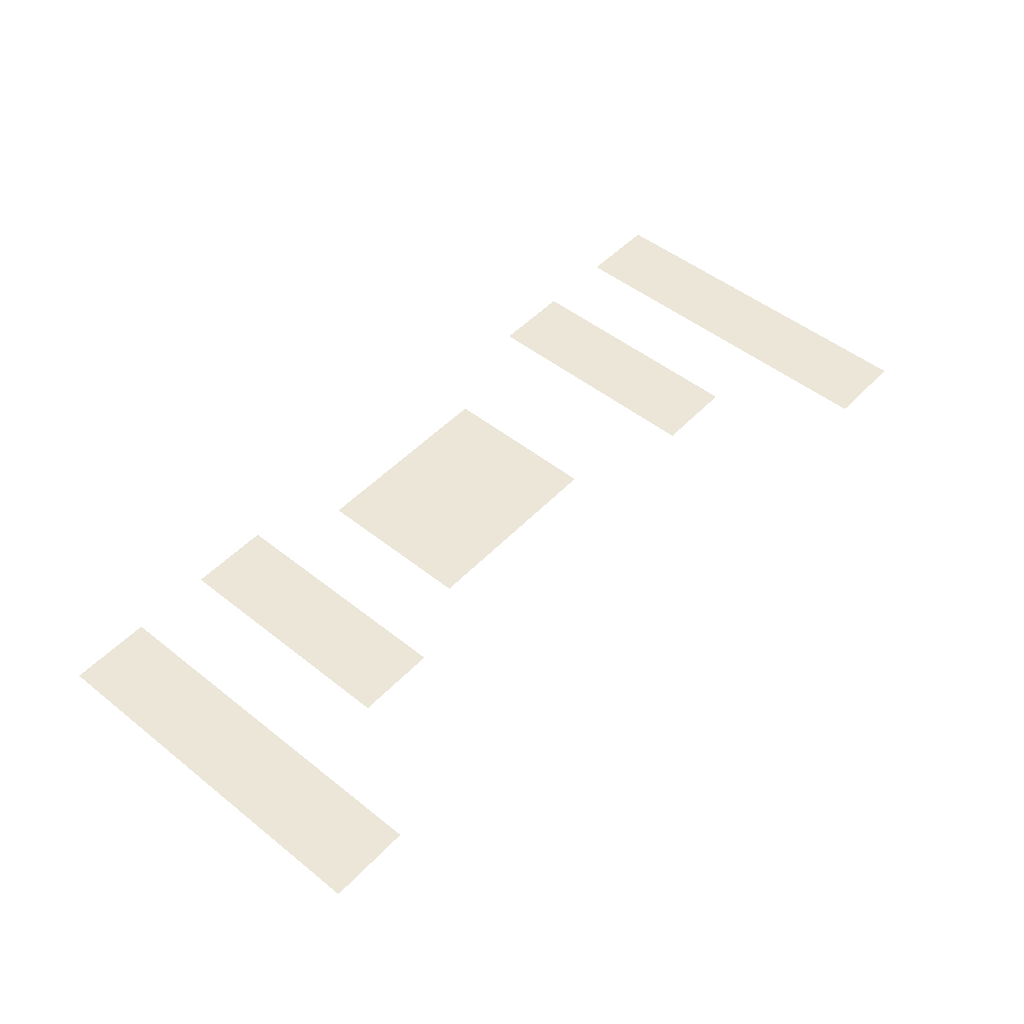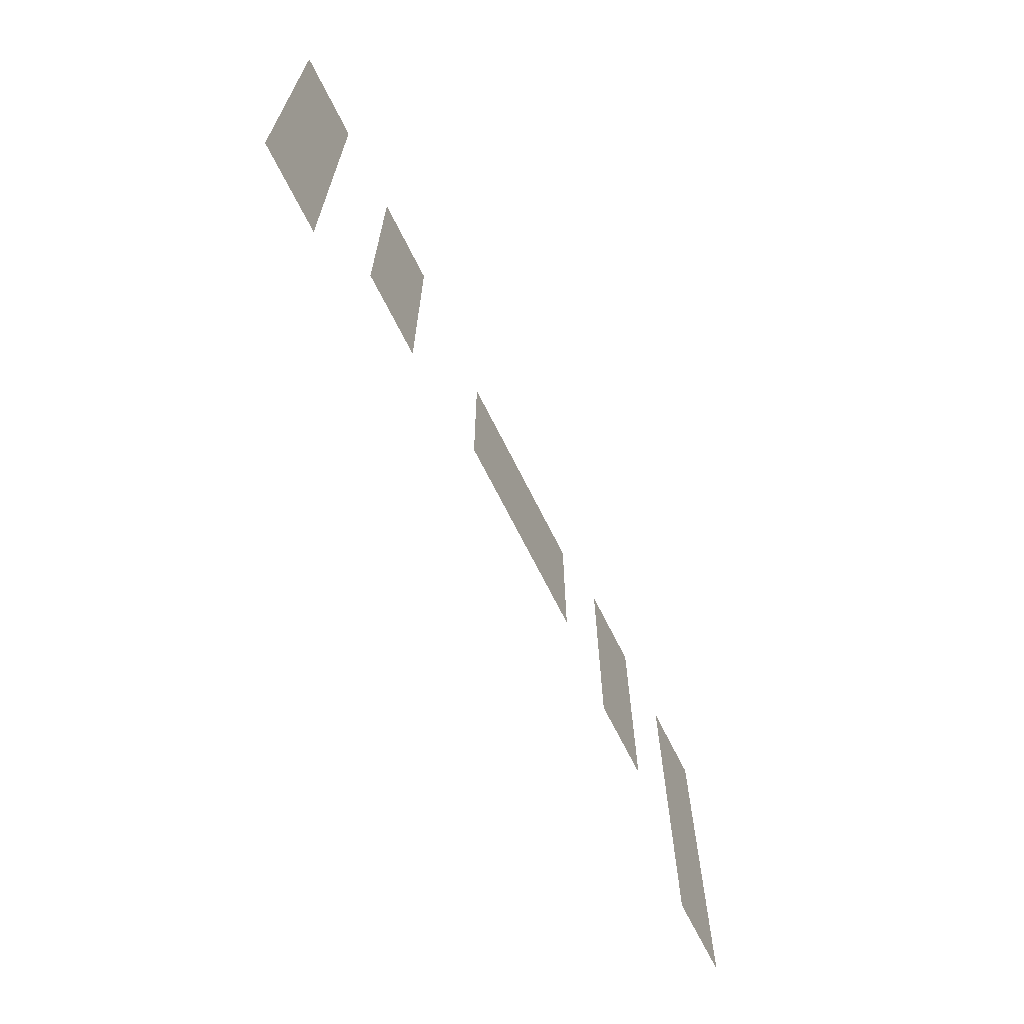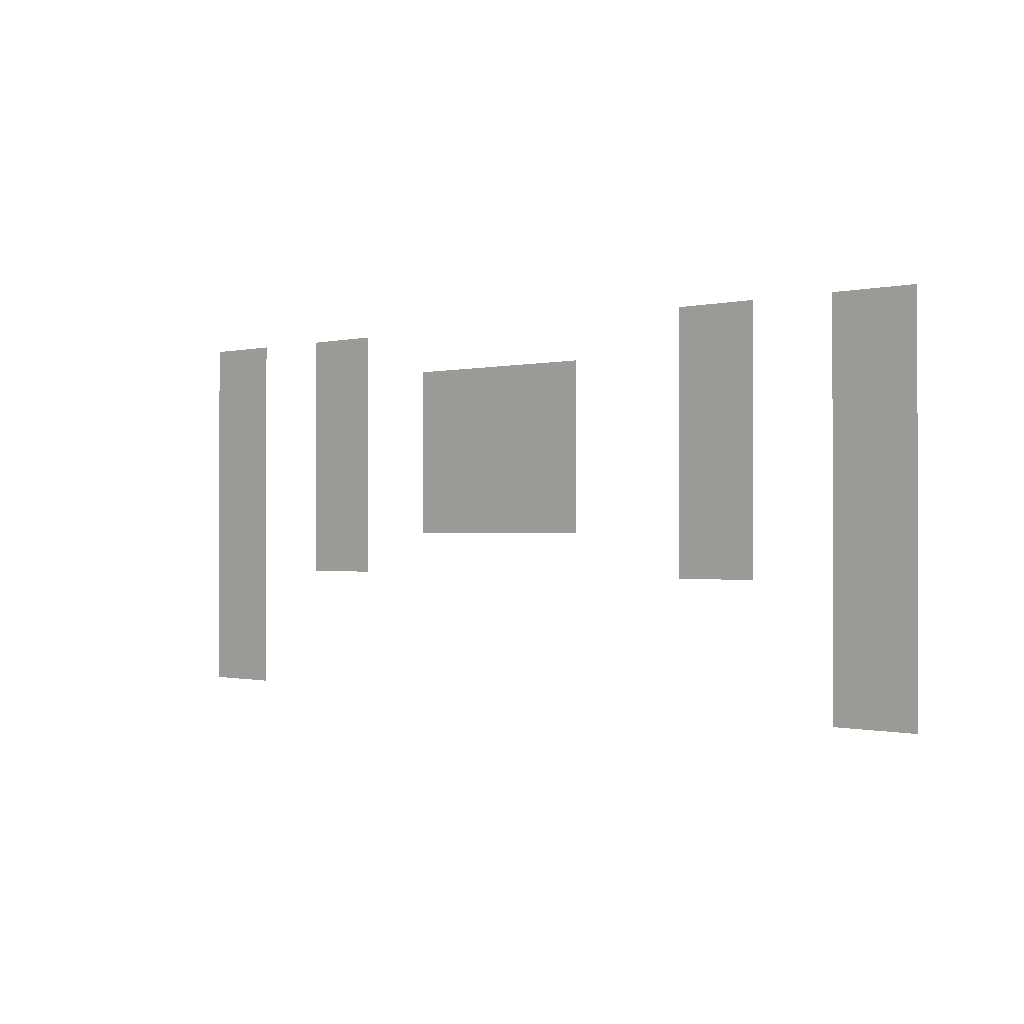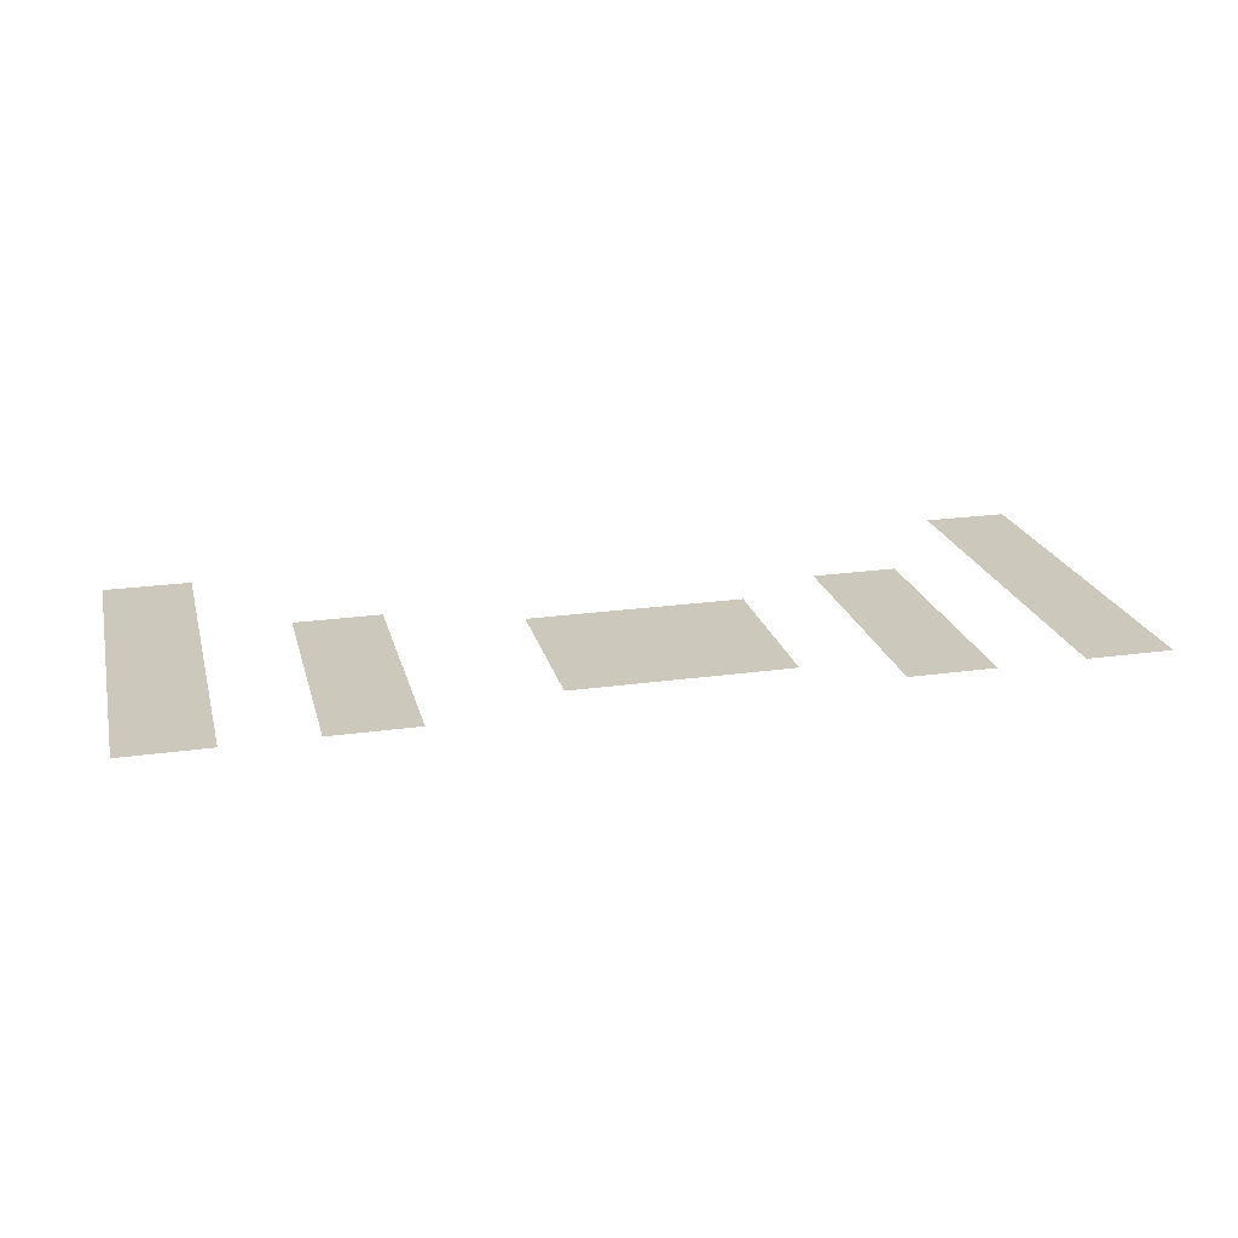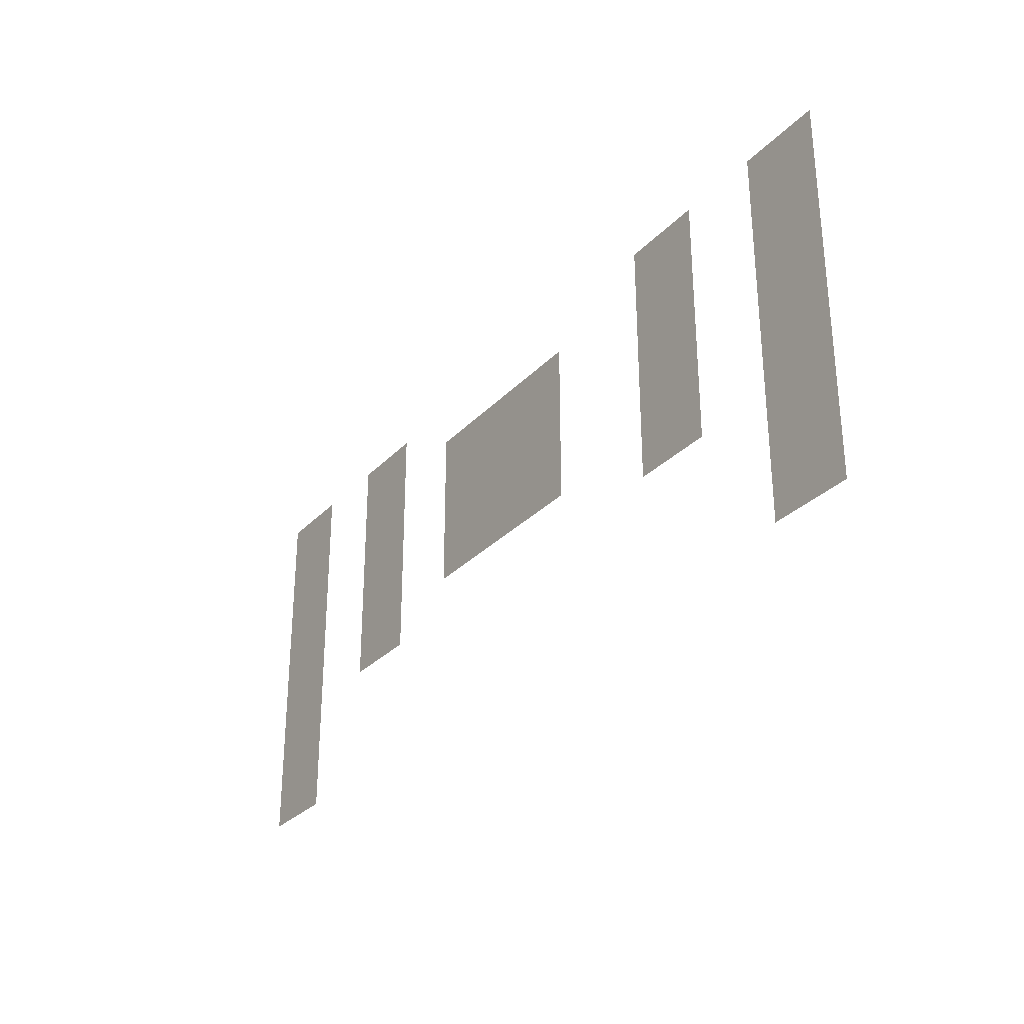
<metadata>
{"format":"obj","ext":"obj","renderer":"f3d","projection":"perspective","resolution":1024,"background":"white","views":[{"elev":49.5,"azim":-48.7,"up":"+Z"},{"elev":-66.5,"azim":116.2,"up":"+Y"},{"elev":-0.5,"azim":42.5,"up":"+Y"},{"elev":22.1,"azim":166.2,"up":"+Z"},{"elev":-29.9,"azim":55.5,"up":"+Y"}]}
</metadata>
<code>
v -3.75 -2.25 0
v -4.5 -2.25 0
v -4.5 -1.5 0
v -3.75 -1.5 0
v -4.5 -2.25 0
v -5.25 -2.25 0
v -5.25 -1.5 0
v -4.5 -1.5 0
v -6.75 -2.25 0
v -7.5 -2.25 0
v -7.5 -1.5 0
v -6.75 -1.5 0
v -7.5 -2.25 0
v -8.25 -2.25 0
v -8.25 -1.5 0
v -7.5 -1.5 0
v -15.75 -2.25 0
v -16.5 -2.25 0
v -16.5 -1.5 0
v -15.75 -1.5 0
v -16.5 -2.25 0
v -17.25 -2.25 0
v -17.25 -1.5 0
v -16.5 -1.5 0
v -18.75 -2.25 0
v -19.5 -2.25 0
v -19.5 -1.5 0
v -18.75 -1.5 0
v -19.5 -2.25 0
v -20.25 -2.25 0
v -20.25 -1.5 0
v -19.5 -1.5 0
v -3.75 -3 0
v -4.5 -3 0
v -4.5 -2.25 0
v -3.75 -2.25 0
v -4.5 -3 0
v -5.25 -3 0
v -5.25 -2.25 0
v -4.5 -2.25 0
v -6.75 -3 0
v -7.5 -3 0
v -7.5 -2.25 0
v -6.75 -2.25 0
v -7.5 -3 0
v -8.25 -3 0
v -8.25 -2.25 0
v -7.5 -2.25 0
v -10.5 -3 0
v -11.25 -3 0
v -11.25 -2.25 0
v -10.5 -2.25 0
v -11.25 -3 0
v -12 -3 0
v -12 -2.25 0
v -11.25 -2.25 0
v -12 -3 0
v -12.75 -3 0
v -12.75 -2.25 0
v -12 -2.25 0
v -12.75 -3 0
v -13.5 -3 0
v -13.5 -2.25 0
v -12.75 -2.25 0
v -13.5 -3 0
v -14.25 -3 0
v -14.25 -2.25 0
v -13.5 -2.25 0
v -15.75 -3 0
v -16.5 -3 0
v -16.5 -2.25 0
v -15.75 -2.25 0
v -16.5 -3 0
v -17.25 -3 0
v -17.25 -2.25 0
v -16.5 -2.25 0
v -18.75 -3 0
v -19.5 -3 0
v -19.5 -2.25 0
v -18.75 -2.25 0
v -19.5 -3 0
v -20.25 -3 0
v -20.25 -2.25 0
v -19.5 -2.25 0
v -3.75 -3.75 0
v -4.5 -3.75 0
v -4.5 -3 0
v -3.75 -3 0
v -4.5 -3.75 0
v -5.25 -3.75 0
v -5.25 -3 0
v -4.5 -3 0
v -6.75 -3.75 0
v -7.5 -3.75 0
v -7.5 -3 0
v -6.75 -3 0
v -7.5 -3.75 0
v -8.25 -3.75 0
v -8.25 -3 0
v -7.5 -3 0
v -10.5 -3.75 0
v -11.25 -3.75 0
v -11.25 -3 0
v -10.5 -3 0
v -11.25 -3.75 0
v -12 -3.75 0
v -12 -3 0
v -11.25 -3 0
v -12 -3.75 0
v -12.75 -3.75 0
v -12.75 -3 0
v -12 -3 0
v -12.75 -3.75 0
v -13.5 -3.75 0
v -13.5 -3 0
v -12.75 -3 0
v -13.5 -3.75 0
v -14.25 -3.75 0
v -14.25 -3 0
v -13.5 -3 0
v -15.75 -3.75 0
v -16.5 -3.75 0
v -16.5 -3 0
v -15.75 -3 0
v -16.5 -3.75 0
v -17.25 -3.75 0
v -17.25 -3 0
v -16.5 -3 0
v -18.75 -3.75 0
v -19.5 -3.75 0
v -19.5 -3 0
v -18.75 -3 0
v -19.5 -3.75 0
v -20.25 -3.75 0
v -20.25 -3 0
v -19.5 -3 0
v -3.75 -4.5 0
v -4.5 -4.5 0
v -4.5 -3.75 0
v -3.75 -3.75 0
v -4.5 -4.5 0
v -5.25 -4.5 0
v -5.25 -3.75 0
v -4.5 -3.75 0
v -6.75 -4.5 0
v -7.5 -4.5 0
v -7.5 -3.75 0
v -6.75 -3.75 0
v -7.5 -4.5 0
v -8.25 -4.5 0
v -8.25 -3.75 0
v -7.5 -3.75 0
v -10.5 -4.5 0
v -11.25 -4.5 0
v -11.25 -3.75 0
v -10.5 -3.75 0
v -11.25 -4.5 0
v -12 -4.5 0
v -12 -3.75 0
v -11.25 -3.75 0
v -12 -4.5 0
v -12.75 -4.5 0
v -12.75 -3.75 0
v -12 -3.75 0
v -12.75 -4.5 0
v -13.5 -4.5 0
v -13.5 -3.75 0
v -12.75 -3.75 0
v -13.5 -4.5 0
v -14.25 -4.5 0
v -14.25 -3.75 0
v -13.5 -3.75 0
v -15.75 -4.5 0
v -16.5 -4.5 0
v -16.5 -3.75 0
v -15.75 -3.75 0
v -16.5 -4.5 0
v -17.25 -4.5 0
v -17.25 -3.75 0
v -16.5 -3.75 0
v -18.75 -4.5 0
v -19.5 -4.5 0
v -19.5 -3.75 0
v -18.75 -3.75 0
v -19.5 -4.5 0
v -20.25 -4.5 0
v -20.25 -3.75 0
v -19.5 -3.75 0
v -3.75 -5.25 0
v -4.5 -5.25 0
v -4.5 -4.5 0
v -3.75 -4.5 0
v -4.5 -5.25 0
v -5.25 -5.25 0
v -5.25 -4.5 0
v -4.5 -4.5 0
v -6.75 -5.25 0
v -7.5 -5.25 0
v -7.5 -4.5 0
v -6.75 -4.5 0
v -7.5 -5.25 0
v -8.25 -5.25 0
v -8.25 -4.5 0
v -7.5 -4.5 0
v -10.5 -5.25 0
v -11.25 -5.25 0
v -11.25 -4.5 0
v -10.5 -4.5 0
v -11.25 -5.25 0
v -12 -5.25 0
v -12 -4.5 0
v -11.25 -4.5 0
v -12 -5.25 0
v -12.75 -5.25 0
v -12.75 -4.5 0
v -12 -4.5 0
v -12.75 -5.25 0
v -13.5 -5.25 0
v -13.5 -4.5 0
v -12.75 -4.5 0
v -13.5 -5.25 0
v -14.25 -5.25 0
v -14.25 -4.5 0
v -13.5 -4.5 0
v -15.75 -5.25 0
v -16.5 -5.25 0
v -16.5 -4.5 0
v -15.75 -4.5 0
v -16.5 -5.25 0
v -17.25 -5.25 0
v -17.25 -4.5 0
v -16.5 -4.5 0
v -18.75 -5.25 0
v -19.5 -5.25 0
v -19.5 -4.5 0
v -18.75 -4.5 0
v -19.5 -5.25 0
v -20.25 -5.25 0
v -20.25 -4.5 0
v -19.5 -4.5 0
v -3.75 -6 0
v -4.5 -6 0
v -4.5 -5.25 0
v -3.75 -5.25 0
v -4.5 -6 0
v -5.25 -6 0
v -5.25 -5.25 0
v -4.5 -5.25 0
v -6.75 -6 0
v -7.5 -6 0
v -7.5 -5.25 0
v -6.75 -5.25 0
v -7.5 -6 0
v -8.25 -6 0
v -8.25 -5.25 0
v -7.5 -5.25 0
v -15.75 -6 0
v -16.5 -6 0
v -16.5 -5.25 0
v -15.75 -5.25 0
v -16.5 -6 0
v -17.25 -6 0
v -17.25 -5.25 0
v -16.5 -5.25 0
v -18.75 -6 0
v -19.5 -6 0
v -19.5 -5.25 0
v -18.75 -5.25 0
v -19.5 -6 0
v -20.25 -6 0
v -20.25 -5.25 0
v -19.5 -5.25 0
v -3.75 -6.75 0
v -4.5 -6.75 0
v -4.5 -6 0
v -3.75 -6 0
v -4.5 -6.75 0
v -5.25 -6.75 0
v -5.25 -6 0
v -4.5 -6 0
v -18.75 -6.75 0
v -19.5 -6.75 0
v -19.5 -6 0
v -18.75 -6 0
v -19.5 -6.75 0
v -20.25 -6.75 0
v -20.25 -6 0
v -19.5 -6 0
v -3.75 -7.5 0
v -4.5 -7.5 0
v -4.5 -6.75 0
v -3.75 -6.75 0
v -4.5 -7.5 0
v -5.25 -7.5 0
v -5.25 -6.75 0
v -4.5 -6.75 0
v -18.75 -7.5 0
v -19.5 -7.5 0
v -19.5 -6.75 0
v -18.75 -6.75 0
v -19.5 -7.5 0
v -20.25 -7.5 0
v -20.25 -6.75 0
v -19.5 -6.75 0
v -3.75 -8.25 0
v -4.5 -8.25 0
v -4.5 -7.5 0
v -3.75 -7.5 0
v -4.5 -8.25 0
v -5.25 -8.25 0
v -5.25 -7.5 0
v -4.5 -7.5 0
v -18.75 -8.25 0
v -19.5 -8.25 0
v -19.5 -7.5 0
v -18.75 -7.5 0
v -19.5 -8.25 0
v -20.25 -8.25 0
v -20.25 -7.5 0
v -19.5 -7.5 0
g Level06-BOSS_mesh_0014
f 1 2 3 4
f 5 6 7 8
f 9 10 11 12
f 13 14 15 16
f 17 18 19 20
f 21 22 23 24
f 25 26 27 28
f 29 30 31 32
f 33 34 35 36
f 37 38 39 40
f 41 42 43 44
f 45 46 47 48
f 49 50 51 52
f 53 54 55 56
f 57 58 59 60
f 61 62 63 64
f 65 66 67 68
f 69 70 71 72
f 73 74 75 76
f 77 78 79 80
f 81 82 83 84
f 85 86 87 88
f 89 90 91 92
f 93 94 95 96
f 97 98 99 100
f 101 102 103 104
f 105 106 107 108
f 109 110 111 112
f 113 114 115 116
f 117 118 119 120
f 121 122 123 124
f 125 126 127 128
f 129 130 131 132
f 133 134 135 136
f 137 138 139 140
f 141 142 143 144
f 145 146 147 148
f 149 150 151 152
f 153 154 155 156
f 157 158 159 160
f 161 162 163 164
f 165 166 167 168
f 169 170 171 172
f 173 174 175 176
f 177 178 179 180
f 181 182 183 184
f 185 186 187 188
f 189 190 191 192
f 193 194 195 196
f 197 198 199 200
f 201 202 203 204
f 205 206 207 208
f 209 210 211 212
f 213 214 215 216
f 217 218 219 220
f 221 222 223 224
f 225 226 227 228
f 229 230 231 232
f 233 234 235 236
f 237 238 239 240
f 241 242 243 244
f 245 246 247 248
f 249 250 251 252
f 253 254 255 256
f 257 258 259 260
f 261 262 263 264
f 265 266 267 268
f 269 270 271 272
f 273 274 275 276
f 277 278 279 280
f 281 282 283 284
f 285 286 287 288
f 289 290 291 292
f 293 294 295 296
f 297 298 299 300
f 301 302 303 304
f 305 306 307 308
f 309 310 311 312
f 313 314 315 316
f 317 318 319 320

</code>
